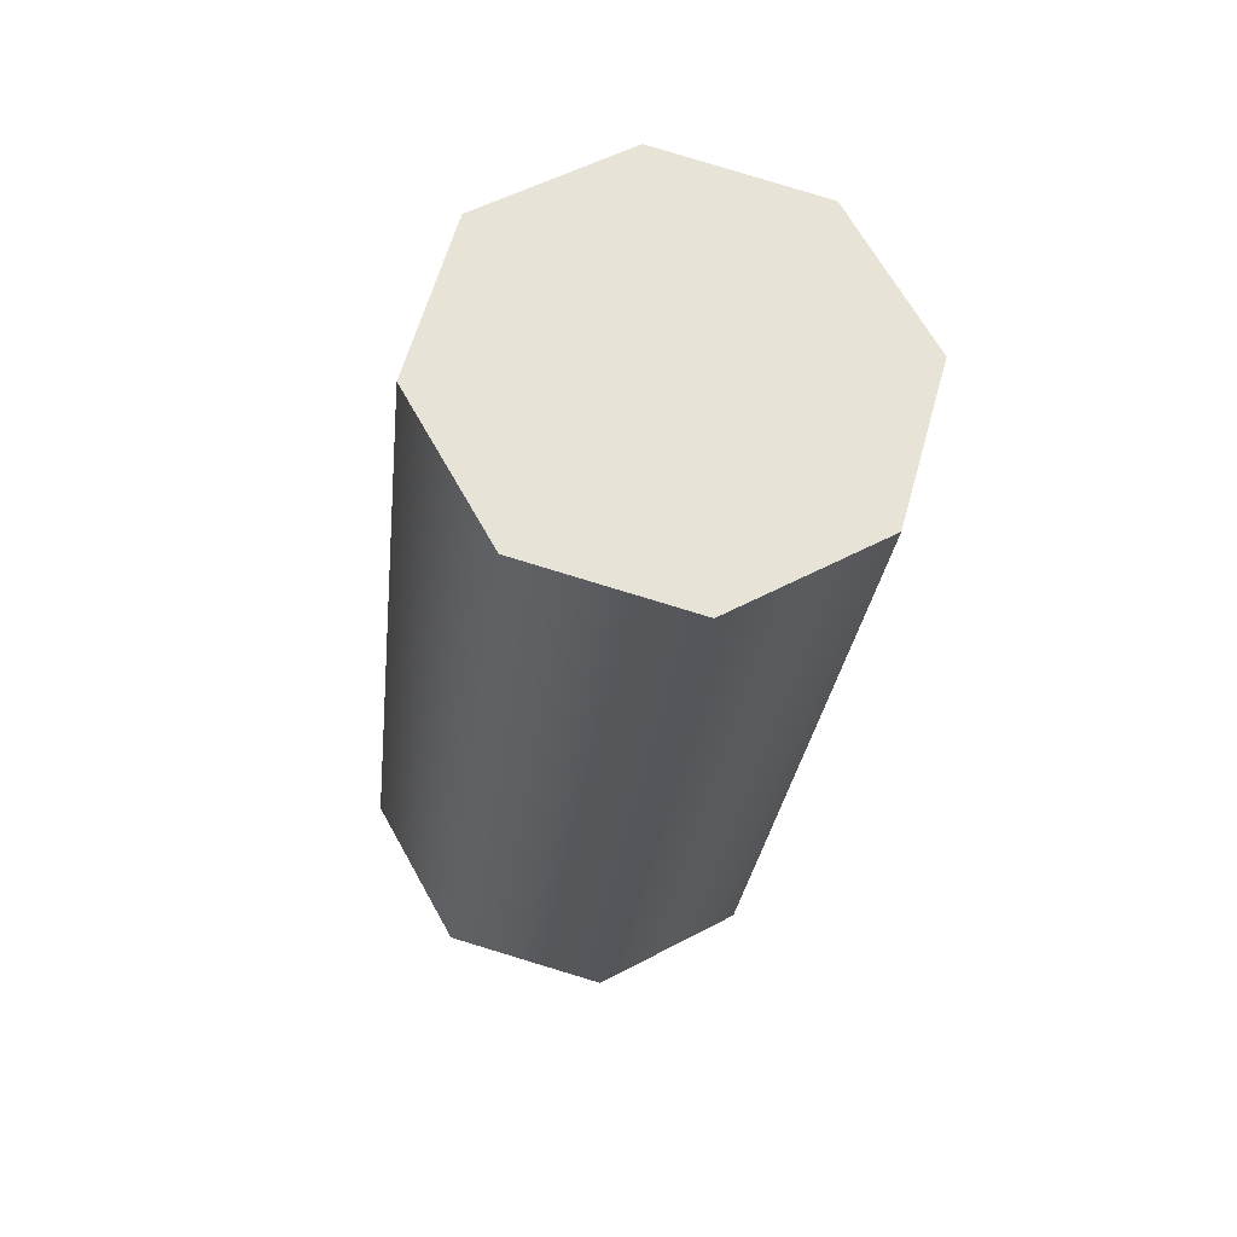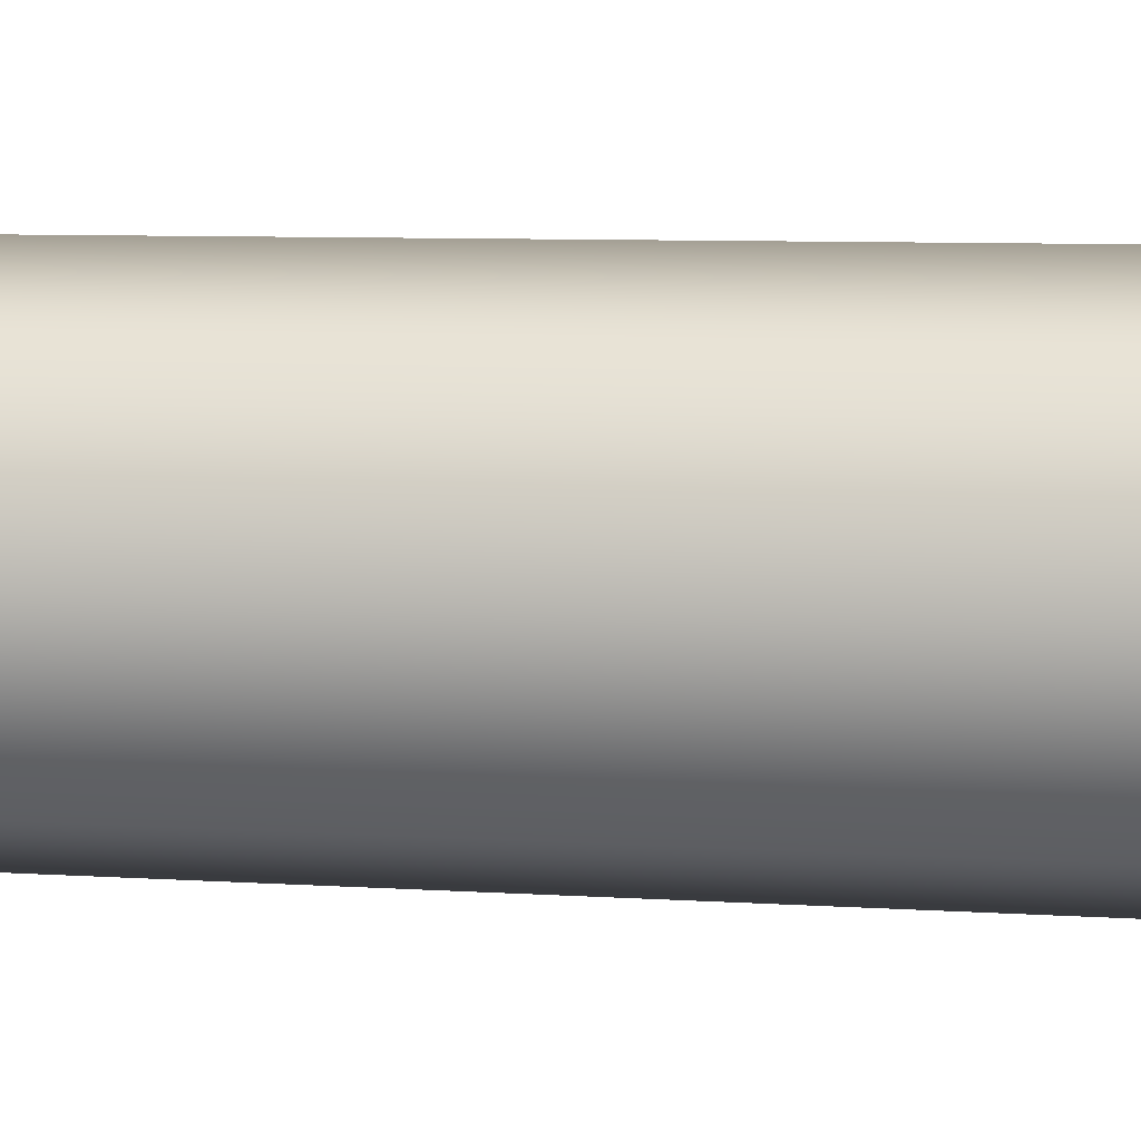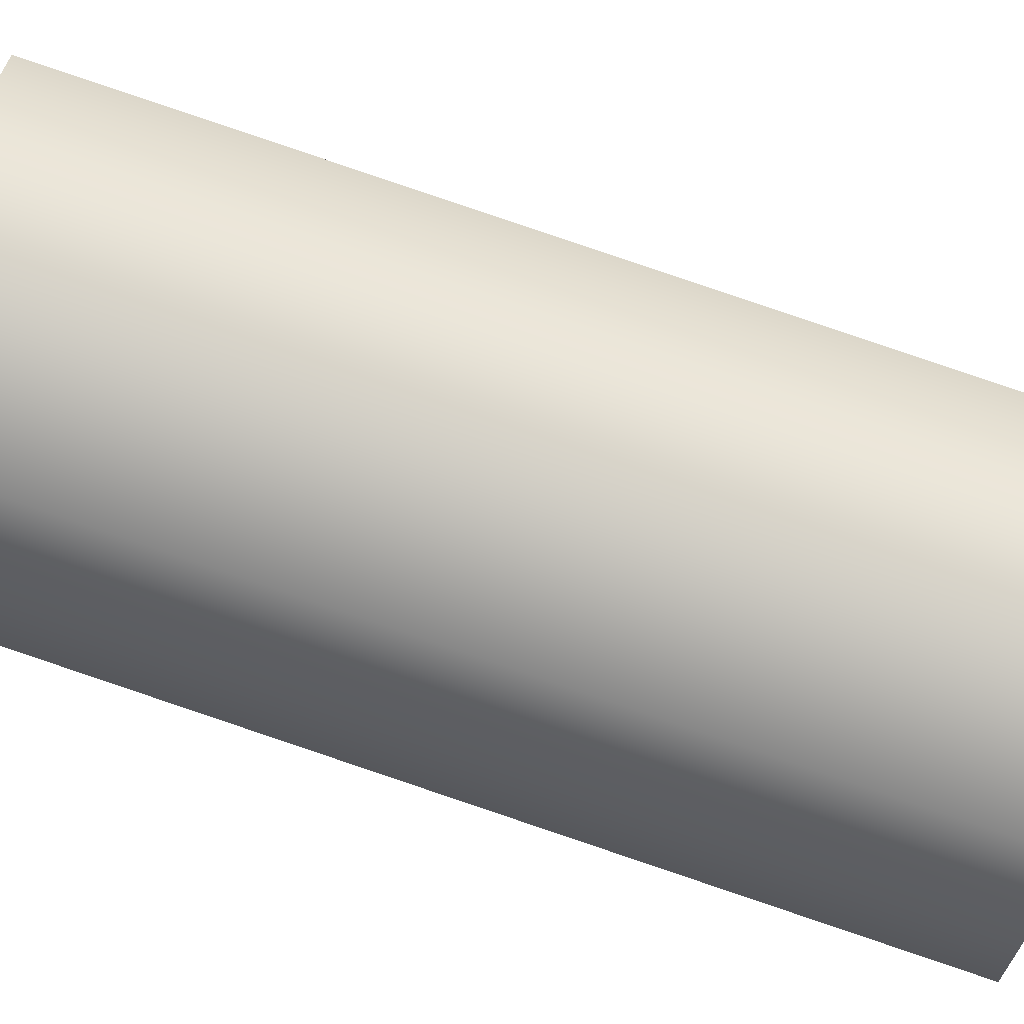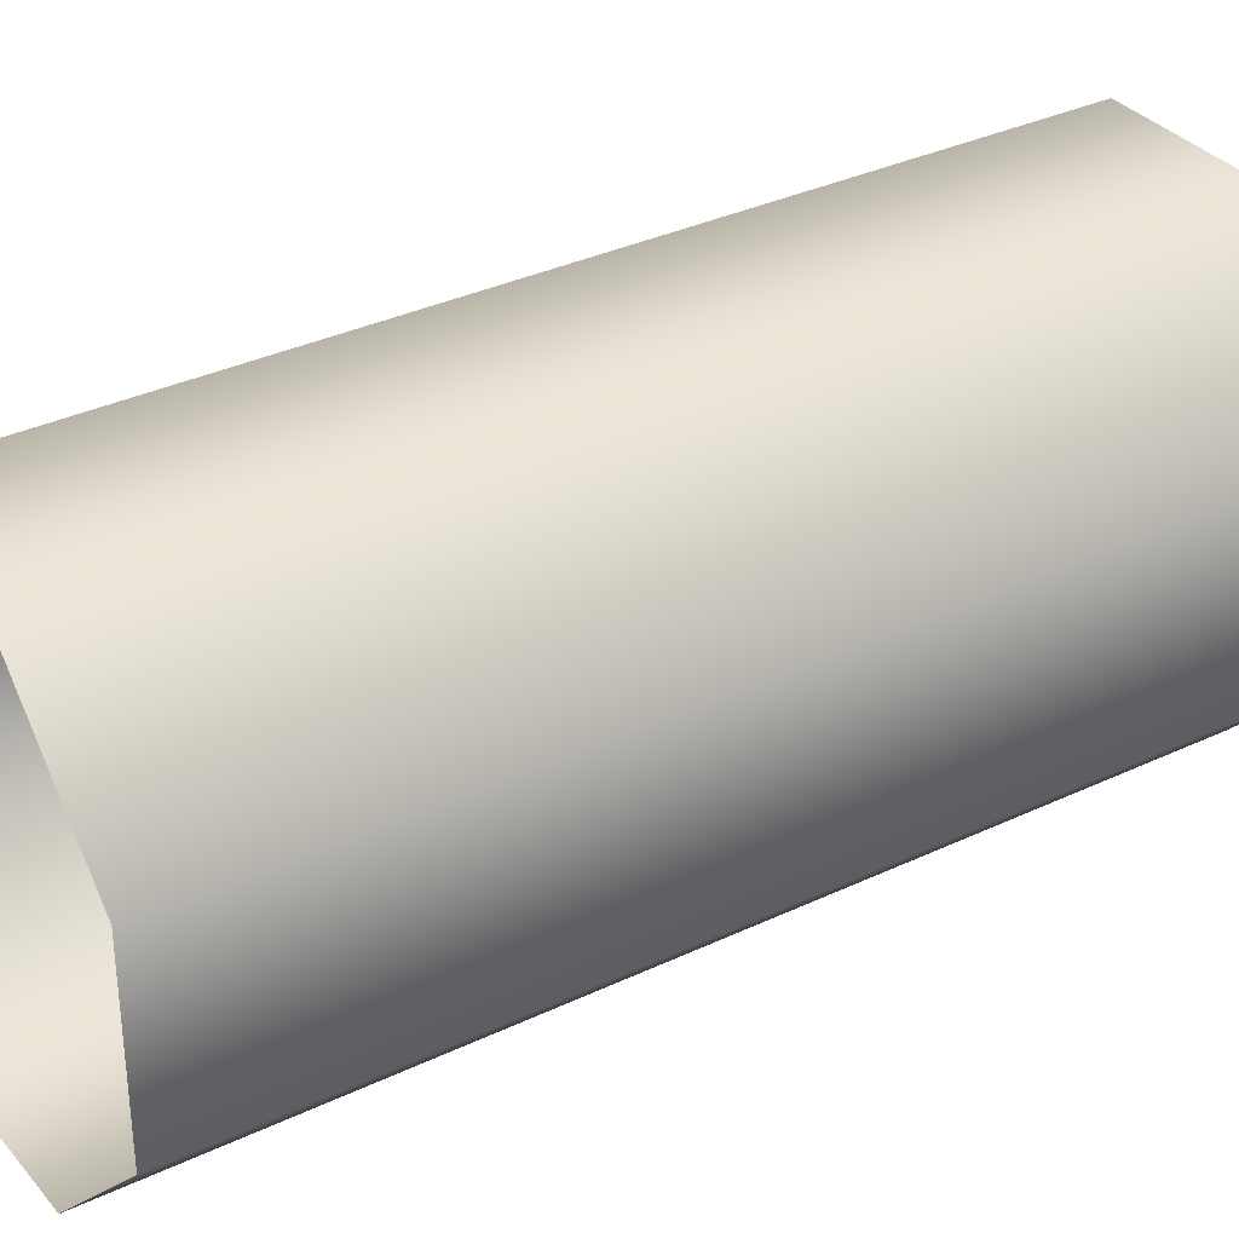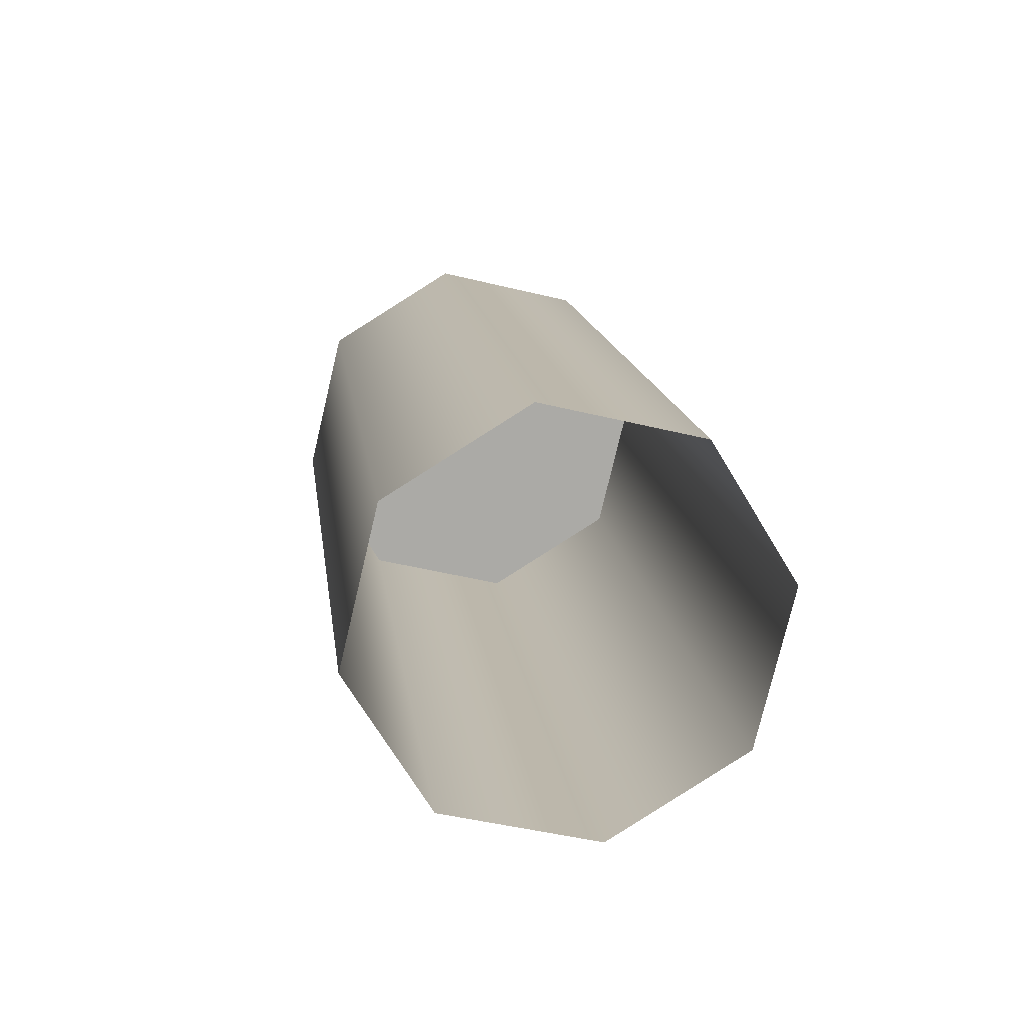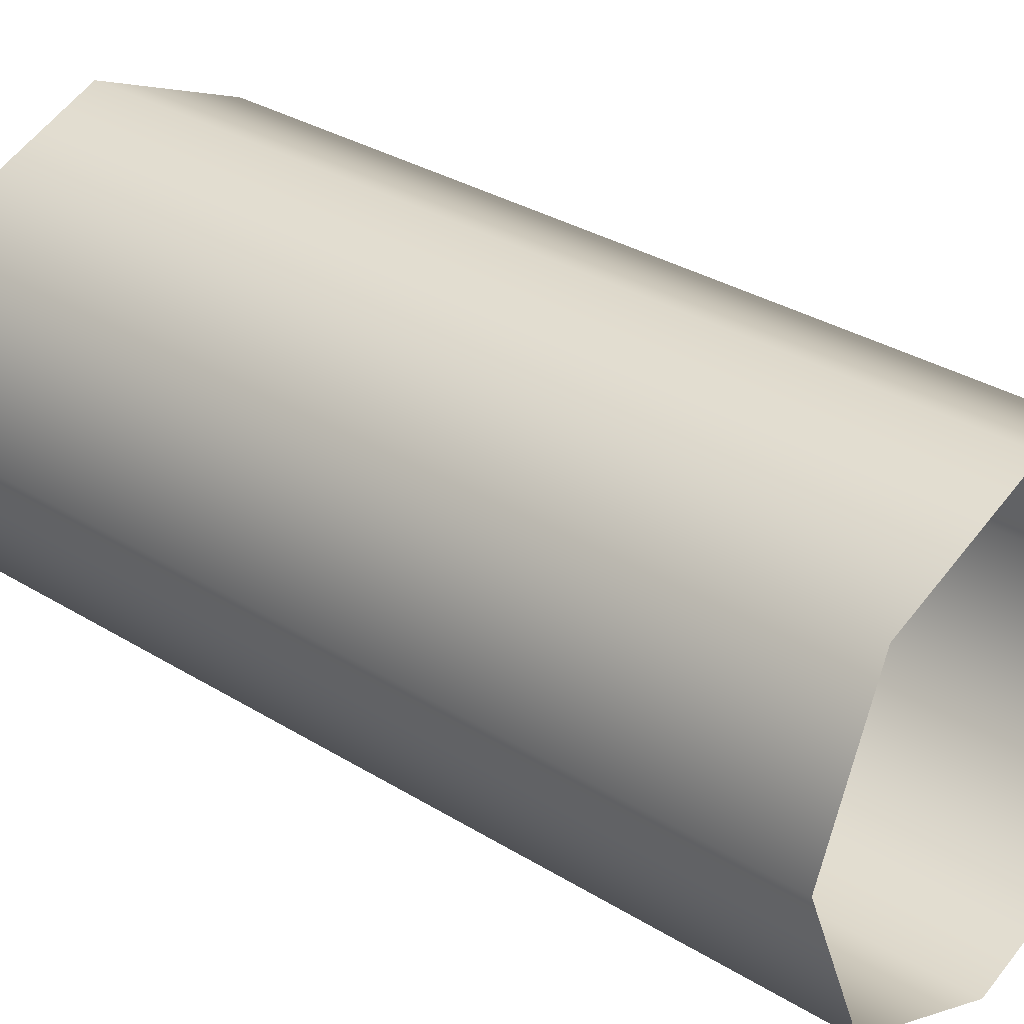
<metadata>
{"format":"obj","ext":"obj","renderer":"f3d","projection":"perspective","resolution":1024,"background":"white","views":[{"elev":68.7,"azim":48.1,"up":"+Y"},{"elev":-49.6,"azim":95.0,"up":"+Z"},{"elev":61.3,"azim":106.8,"up":"+Z"},{"elev":48.4,"azim":57.8,"up":"+Z"},{"elev":-79.0,"azim":-116.2,"up":"+Y"},{"elev":43.6,"azim":-49.2,"up":"+Z"}]}
</metadata>
<code>
g default
v 0.09022 0.7964 -0.1886
v -0.05888 0.7917 -0.2224
v 0.1716 0.8145 -0.0601
v -0.1886 0.803 -0.1419
v -0.2228 0.8238 0.005833
v 0.1374 0.8353 0.08764
v -0.1415 0.8418 0.1343
v 0.007702 0.8466 0.1682
v -0.02558 0.8191 -0.02714
v -0.05888 -0.00101 -0.111
v 0.09022 0.003743 -0.0772
v 0.1716 0.0218 0.0513
v 0.1374 0.04257 0.199
v 0.007702 0.05388 0.2796
v -0.1415 0.04912 0.2457
v -0.2228 0.03107 0.1172
v -0.1886 0.0103 -0.03052
g FoodRUpperCaninesOverbite
f 1 9 6 3
f 9 7 8 6
f 9 1 2 4
f 7 9 4 5
f 11 10 2 1
f 3 12 11 1
f 6 13 12 3
f 14 13 6 8
f 15 14 8 7
f 5 16 15 7
f 4 17 16 5
f 10 17 4 2

</code>
